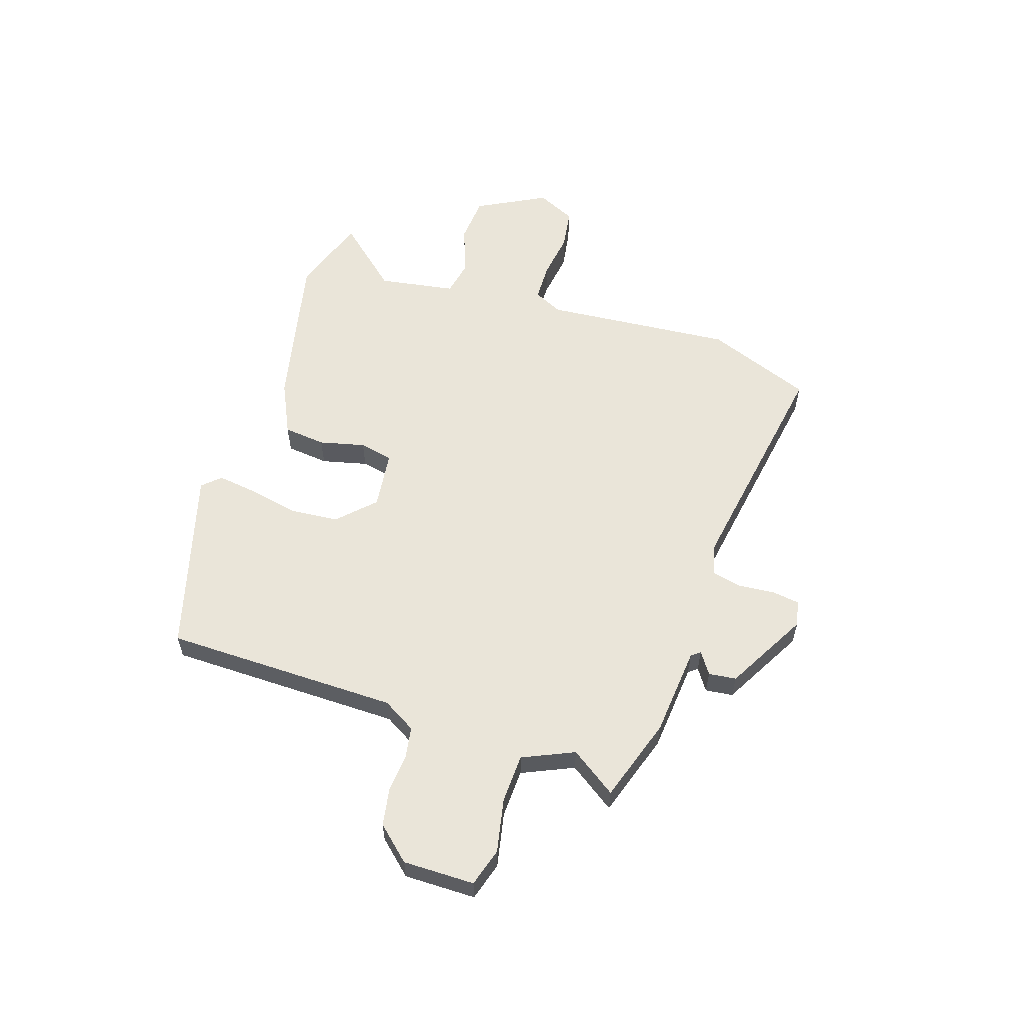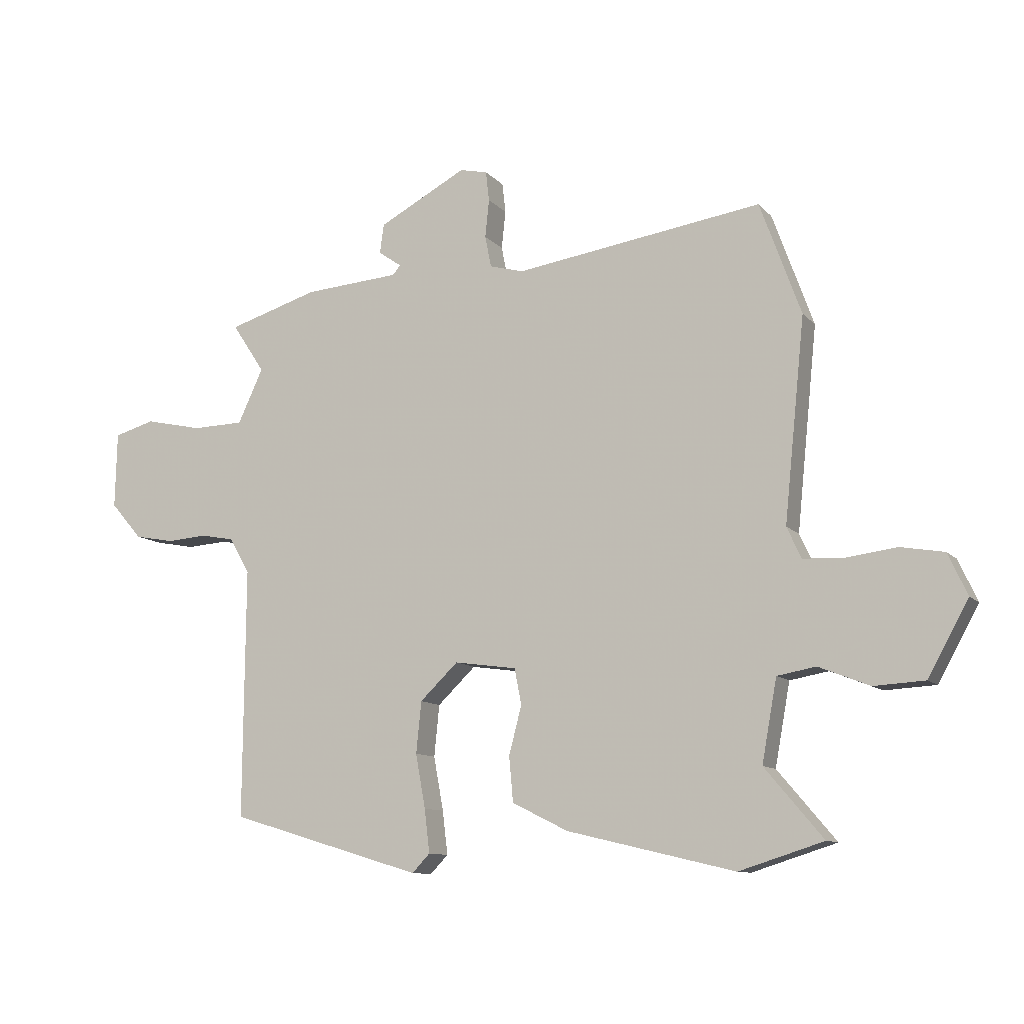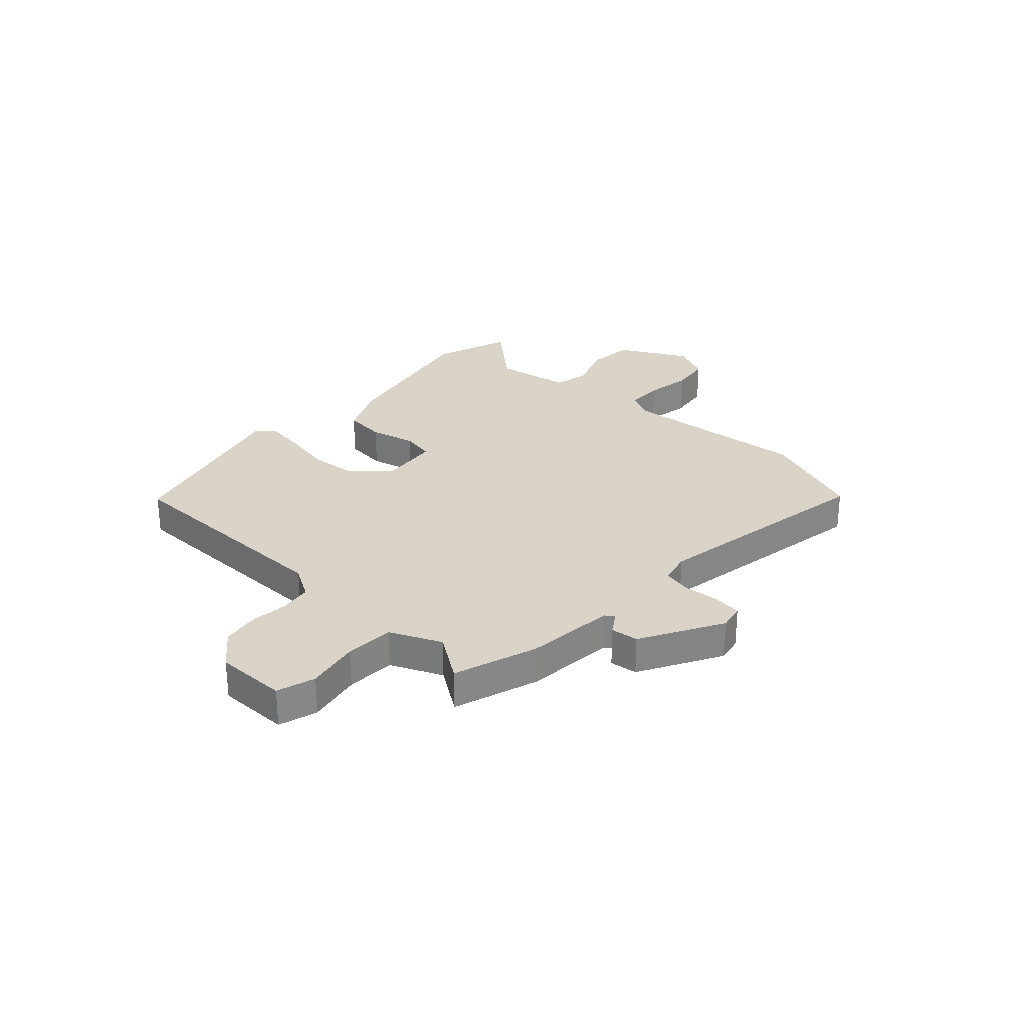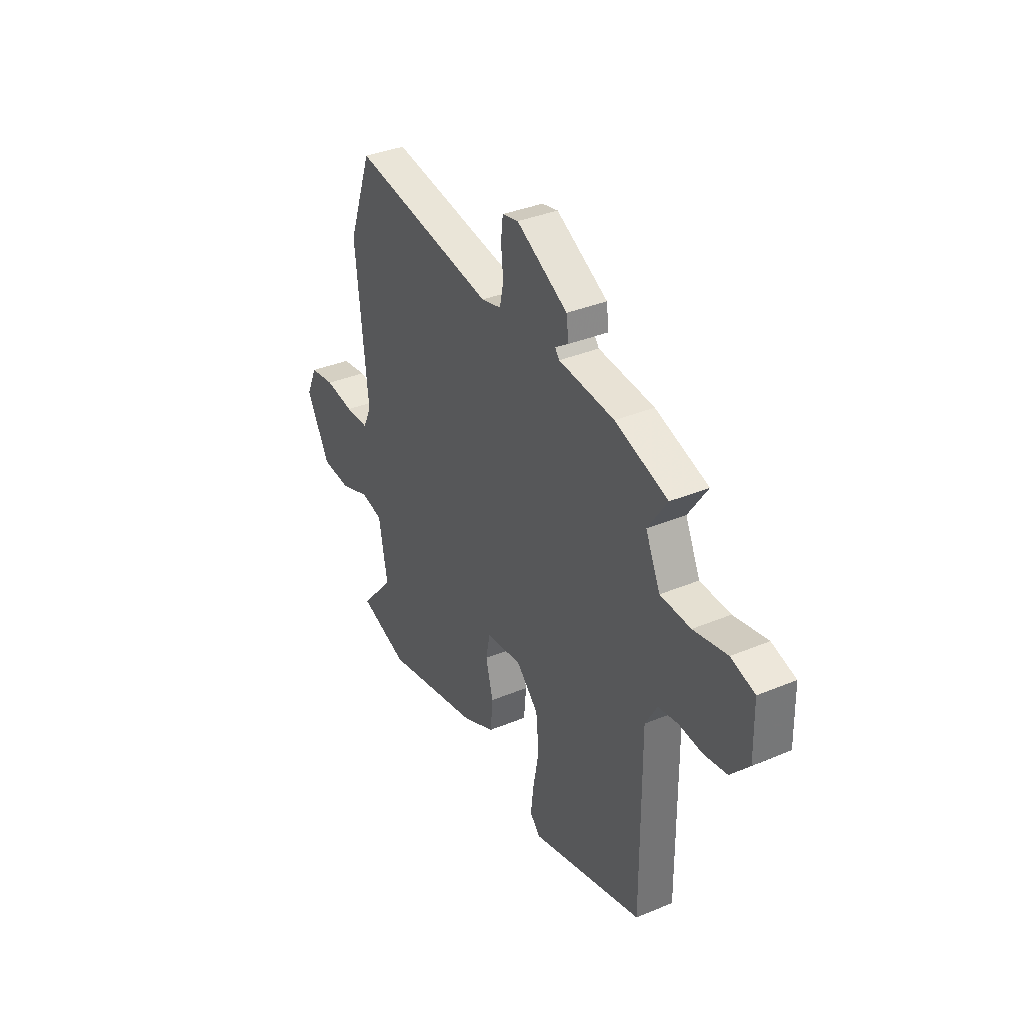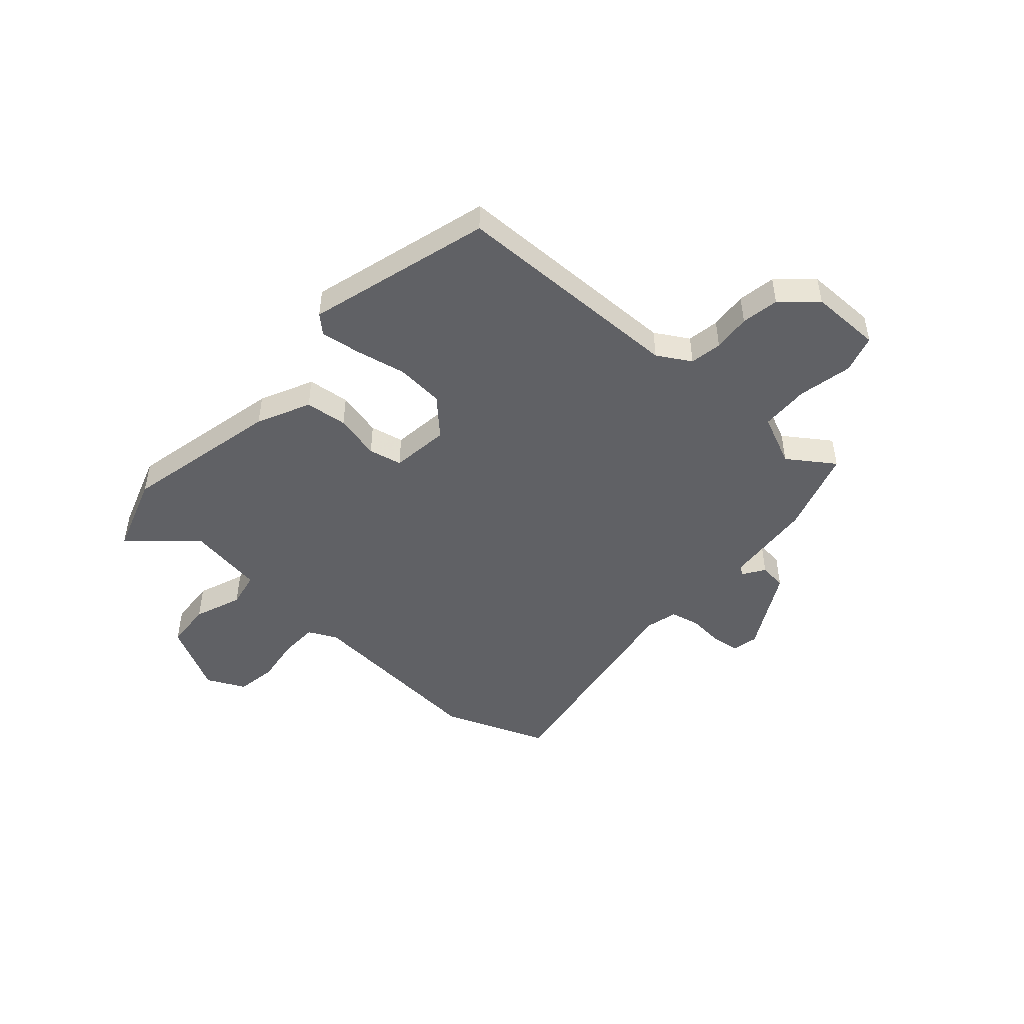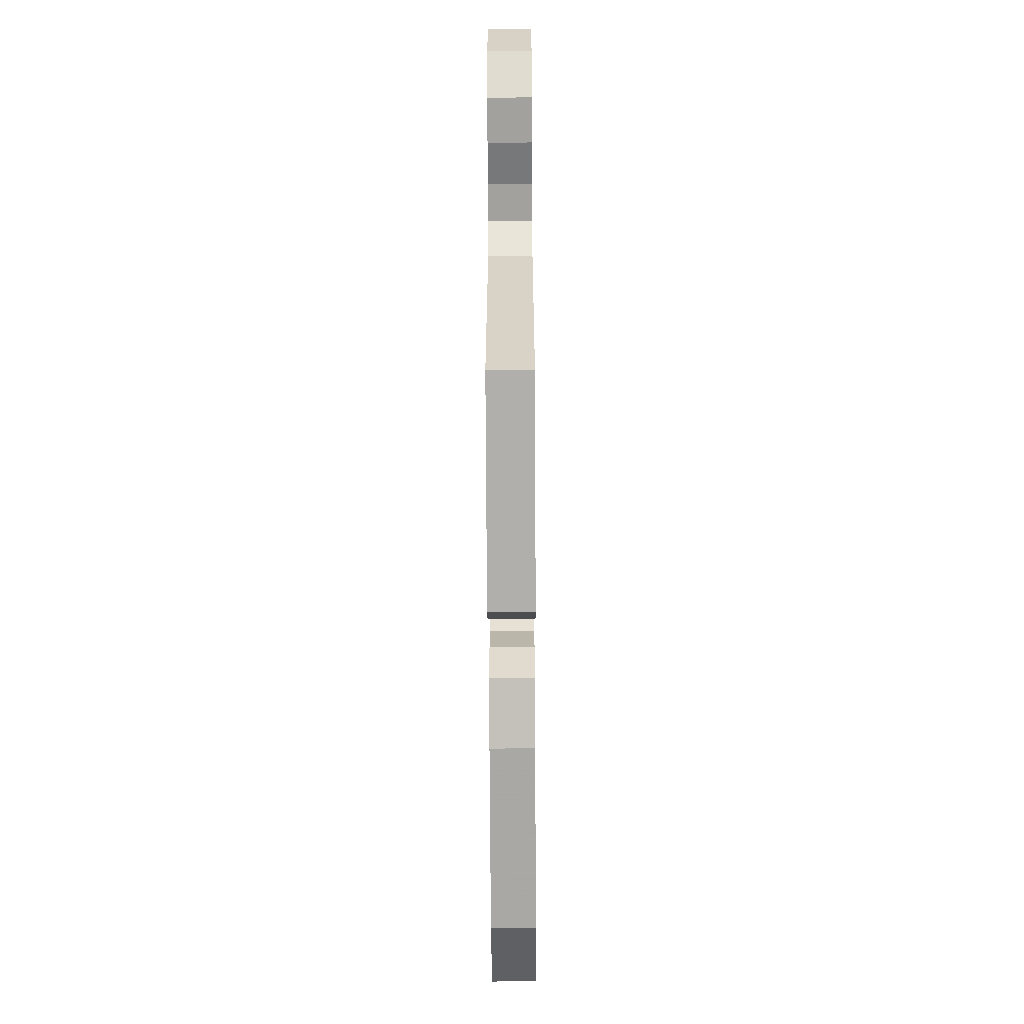
<metadata>
{"format":"obj","ext":"obj","renderer":"f3d","projection":"perspective","resolution":1024,"background":"white","views":[{"elev":58.0,"azim":-70.9,"up":"+Y"},{"elev":-10.6,"azim":24.1,"up":"+Z"},{"elev":28.4,"azim":-46.1,"up":"+Y"},{"elev":36.3,"azim":-118.5,"up":"+Z"},{"elev":-47.3,"azim":-130.7,"up":"+Y"},{"elev":-61.5,"azim":-89.7,"up":"+Z"}]}
</metadata>
<code>
v 0.564 0.07 -0.48
v 0.418 0.07 -0.526
v 0.127 0.07 -0.457
v 0.03 0.07 -0.409
v 0.023 0.07 -0.331
v 0.045 0.07 -0.247
v 0.033 0.07 -0.185
v -0.075 0.07 -0.17
v -0.141 0.07 -0.233
v -0.15 0.07 -0.322
v -0.133 0.07 -0.415
v -0.124 0.07 -0.49
v -0.155 0.07 -0.522
v -0.492 0.07 -0.421
v -0.489 0.07 0.012
v -0.524 0.07 0.074
v -0.583 0.07 0.085
v -0.653 0.07 0.08
v -0.722 0.07 0.093
v -0.777 0.07 0.156
v -0.774 0.07 0.288
v -0.703 0.07 0.308
v -0.603 0.07 0.286
v -0.513 0.07 0.288
v -0.469 0.07 0.382
v -0.526 0.07 0.468
v -0.369 0.07 0.516
v -0.203 0.07 0.528
v -0.19 0.07 0.544
v -0.23 0.07 0.572
v -0.223 0.07 0.623
v -0.07 0.07 0.704
v -0.022 0.07 0.693
v -0.016 0.07 0.641
v -0.023 0.07 0.575
v -0.012 0.07 0.52
v 0.047 0.07 0.504
v 0.476 0.07 0.567
v 0.547 0.07 0.371
v 0.511 0.07 0.021
v 0.536 0.07 -0.033
v 0.607 0.07 -0.036
v 0.694 0.07 -0.025
v 0.769 0.07 -0.038
v 0.802 0.07 -0.11
v 0.732 0.07 -0.237
v 0.644 0.07 -0.242
v 0.556 0.07 -0.207
v 0.489 0.07 -0.219
v 0.463 0.07 -0.361
v 0.564 0 -0.48
v 0.418 0 -0.526
v 0.127 0 -0.457
v 0.03 0 -0.409
v 0.023 0 -0.331
v 0.045 0 -0.247
v 0.033 0 -0.185
v -0.075 0 -0.17
v -0.141 0 -0.233
v -0.15 0 -0.322
v -0.133 0 -0.415
v -0.124 0 -0.49
v -0.155 0 -0.522
v -0.492 0 -0.421
v -0.489 0 0.012
v -0.524 0 0.074
v -0.583 0 0.085
v -0.653 0 0.08
v -0.722 0 0.093
v -0.777 0 0.156
v -0.774 0 0.288
v -0.703 0 0.308
v -0.603 0 0.286
v -0.513 0 0.288
v -0.469 0 0.382
v -0.526 0 0.468
v -0.369 0 0.516
v -0.203 0 0.528
v -0.19 0 0.544
v -0.23 0 0.572
v -0.223 0 0.623
v -0.07 0 0.704
v -0.022 0 0.693
v -0.016 0 0.641
v -0.023 0 0.575
v -0.012 0 0.52
v 0.047 0 0.504
v 0.476 0 0.567
v 0.547 0 0.371
v 0.511 0 0.021
v 0.536 0 -0.033
v 0.607 0 -0.036
v 0.694 0 -0.025
v 0.769 0 -0.038
v 0.802 0 -0.11
v 0.732 0 -0.237
v 0.644 0 -0.242
v 0.556 0 -0.207
v 0.489 0 -0.219
v 0.463 0 -0.361
f 45 46 47 48
f 45 48 49
f 42 43 44 45
f 41 42 45 49
f 40 41 49
f 37 38 39 40
f 36 37 40 49
f 32 33 34 35
f 32 35 36
f 29 30 31 32
f 29 32 36
f 28 29 36 49
f 25 26 27 28
f 24 25 28 49
f 20 21 22 23
f 17 18 19 20
f 16 17 20 23
f 15 16 23 24
f 13 14 15
f 10 11 12 13
f 10 13 15 24
f 3 4 5 6
f 3 6 7
f 50 1 2 3
f 50 3 7
f 49 50 7
f 24 49 7 8
f 9 10 24
f 8 9 24
f 98 97 96 95
f 99 98 95
f 95 94 93 92
f 99 95 92 91
f 99 91 90
f 90 89 88 87
f 99 90 87 86
f 85 84 83 82
f 86 85 82
f 82 81 80 79
f 86 82 79
f 99 86 79 78
f 78 77 76 75
f 99 78 75 74
f 73 72 71 70
f 70 69 68 67
f 73 70 67 66
f 74 73 66 65
f 65 64 63
f 63 62 61 60
f 74 65 63 60
f 56 55 54 53
f 57 56 53
f 53 52 51 100
f 57 53 100
f 57 100 99
f 58 57 99 74
f 74 60 59
f 74 59 58
f 1 51 52 2
f 2 52 53 3
f 3 53 54 4
f 4 54 55 5
f 5 55 56 6
f 6 56 57 7
f 7 57 58 8
f 8 58 59 9
f 9 59 60 10
f 10 60 61 11
f 11 61 62 12
f 12 62 63 13
f 13 63 64 14
f 14 64 65 15
f 15 65 66 16
f 16 66 67 17
f 17 67 68 18
f 18 68 69 19
f 19 69 70 20
f 20 70 71 21
f 21 71 72 22
f 22 72 73 23
f 23 73 74 24
f 24 74 75 25
f 25 75 76 26
f 26 76 77 27
f 27 77 78 28
f 28 78 79 29
f 29 79 80 30
f 30 80 81 31
f 31 81 82 32
f 32 82 83 33
f 33 83 84 34
f 34 84 85 35
f 35 85 86 36
f 36 86 87 37
f 37 87 88 38
f 38 88 89 39
f 39 89 90 40
f 40 90 91 41
f 41 91 92 42
f 42 92 93 43
f 43 93 94 44
f 44 94 95 45
f 45 95 96 46
f 46 96 97 47
f 47 97 98 48
f 48 98 99 49
f 49 99 100 50
f 50 100 51 1

</code>
